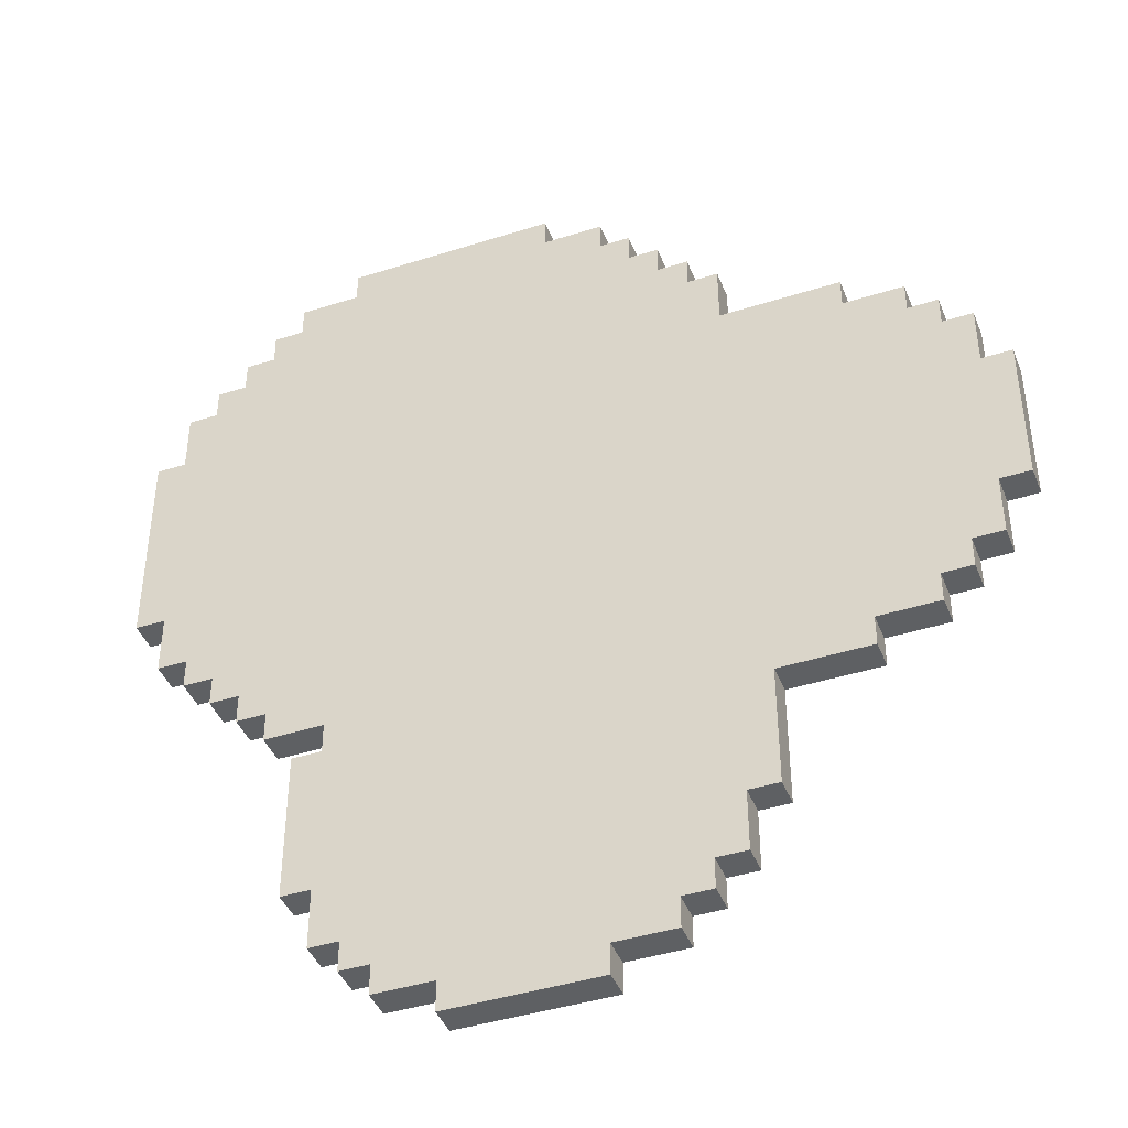
<metadata>
{"format":"obj","ext":"obj","renderer":"f3d","projection":"perspective","resolution":1024,"background":"white","views":[{"elev":-42.3,"azim":20.9,"up":"+Y"}]}
</metadata>
<code>
o
v -1.6 2.1 0.1
v -1.6 2.1 0
v -1.6 2.8 0.1
v -1.6 2.8 0
v -1.5 1.9 0.1
v -1.5 1.9 0
v -1.5 2.1 0.1
v -1.5 2.1 0
v -1.5 2.8 0.1
v -1.5 2.8 0
v -1.5 3 0.1
v -1.5 3 0
v -1.4 1.8 0.1
v -1.4 1.8 0
v -1.4 1.9 0.1
v -1.4 1.9 0
v -1.4 3 0.1
v -1.4 3 0
v -1.4 3.1 0.1
v -1.4 3.1 0
v -1.3 1.7 0.1
v -1.3 1.7 0
v -1.3 1.8 0.1
v -1.3 1.8 0
v -1.3 3.1 0.1
v -1.3 3.1 0
v -1.3 3.2 0.1
v -1.3 3.2 0
v -1.2 1.6 0.1
v -1.2 1.6 0
v -1.2 1.7 0.1
v -1.2 1.7 0
v -1.2 3.2 0.1
v -1.2 3.2 0
v -1.2 3.3 0.1
v -1.2 3.3 0
v -1.1 1.5 0.1
v -1.1 1.5 0
v -1.1 1.6 0.1
v -1.1 1.6 0
v -1.1 3.3 0.1
v -1.1 3.3 0
v -1.1 3.4 0.1
v -1.1 3.4 0
v -1 0.9 0.1
v -1 0.9 0
v -1 1.4 0.1
v -1 1.4 0
v -0.9 0.7 0.1
v -0.9 0.7 0
v -0.9 0.9 0.1
v -0.9 0.9 0
v -0.9 1.4 0.1
v -0.9 1.4 0
v -0.9 1.5 0.1
v -0.9 1.5 0
v -0.9 3.4 0.1
v -0.9 3.4 0
v -0.9 3.5 0.1
v -0.9 3.5 0
v -0.8 0.6 0.1
v -0.8 0.6 0
v -0.8 0.7 0.1
v -0.8 0.7 0
v -0.7 0.5 0.1
v -0.7 0.5 0
v -0.7 0.6 0.1
v -0.7 0.6 0
v -0.5 0.4 0.1
v -0.5 0.4 0
v -0.5 0.5 0.1
v -0.5 0.5 0
v -0.2 3.4 0.1
v -0.2 3.4 0
v -0.2 3.5 0.1
v -0.2 3.5 0
v 0 0.4 0.1
v 0 0.4 0
v 0 0.5 0.1
v 0 0.5 0
v 0 3.3 0.1
v 0 3.3 0
v 0 3.4 0.1
v 0 3.4 0
v 0.1 3.2 0.1
v 0.1 3.2 0
v 0.1 3.3 0.1
v 0.1 3.3 0
v 0.2 0.5 0.1
v 0.2 0.5 0
v 0.2 0.6 0.1
v 0.2 0.6 0
v 0.2 3.1 0.1
v 0.2 3.1 0
v 0.2 3.2 0.1
v 0.2 3.2 0
v 0.3 0.6 0.1
v 0.3 0.6 0
v 0.3 0.7 0.1
v 0.3 0.7 0
v 0.3 3 0.1
v 0.3 3 0
v 0.3 3.1 0.1
v 0.3 3.1 0
v 0.4 0.7 0.1
v 0.4 0.7 0
v 0.4 0.9 0.1
v 0.4 0.9 0
v 0.4 2.8 0.1
v 0.4 2.8 0
v 0.4 3 0.1
v 0.4 3 0
v 0.5 0.9 0.1
v 0.5 0.9 0
v 0.5 1.3 0.1
v 0.5 1.3 0
v 0.8 1.3 0.1
v 0.8 1.3 0
v 0.8 1.4 0.1
v 0.8 1.4 0
v 0.8 2.7 0.1
v 0.8 2.7 0
v 0.8 2.8 0.1
v 0.8 2.8 0
v 1 1.4 0.1
v 1 1.4 0
v 1 1.5 0.1
v 1 1.5 0
v 1 2.6 0.1
v 1 2.6 0
v 1 2.7 0.1
v 1 2.7 0
v 1.1 1.5 0.1
v 1.1 1.5 0
v 1.1 1.6 0.1
v 1.1 1.6 0
v 1.1 2.5 0.1
v 1.1 2.5 0
v 1.1 2.6 0.1
v 1.1 2.6 0
v 1.2 1.6 0.1
v 1.2 1.6 0
v 1.2 1.8 0.1
v 1.2 1.8 0
v 1.2 2.3 0.1
v 1.2 2.3 0
v 1.2 2.5 0.1
v 1.2 2.5 0
v 1.3 1.8 0.1
v 1.3 1.8 0
v 1.3 2.3 0.1
v 1.3 2.3 0
v -1.6 2.1 0.1
v -1.6 2.8 0.1
v -1.5 1.9 0.1
v -1.5 2.1 0.1
v -1.5 2.8 0.1
v -1.5 3 0.1
v -1.4 1.8 0.1
v -1.4 1.9 0.1
v -1.4 3 0.1
v -1.4 3.1 0.1
v -1.3 1.7 0.1
v -1.3 1.8 0.1
v -1.3 2.2 0.1
v -1.3 2.7 0.1
v -1.3 3.1 0.1
v -1.3 3.2 0.1
v -1.2 1.6 0.1
v -1.2 1.7 0.1
v -1.2 2 0.1
v -1.2 2.2 0.1
v -1.2 2.7 0.1
v -1.2 2.9 0.1
v -1.2 3.2 0.1
v -1.2 3.3 0.1
v -1.1 1.5 0.1
v -1.1 1.6 0.1
v -1.1 1.9 0.1
v -1.1 2 0.1
v -1.1 2.9 0.1
v -1.1 3 0.1
v -1.1 3.3 0.1
v -1.1 3.4 0.1
v -1 0.9 0.1
v -1 1.4 0.1
v -1 1.8 0.1
v -1 1.9 0.1
v -1 3 0.1
v -1 3.1 0.1
v -0.9 0.7 0.1
v -0.9 0.9 0.1
v -0.9 1.4 0.1
v -0.9 1.5 0.1
v -0.9 3.4 0.1
v -0.9 3.5 0.1
v -0.8 0.6 0.1
v -0.8 0.7 0.1
v -0.8 1 0.1
v -0.8 1.4 0.1
v -0.8 3.1 0.1
v -0.8 3.2 0.1
v -0.7 0.5 0.1
v -0.7 0.6 0.1
v -0.7 0.9 0.1
v -0.7 1 0.1
v -0.7 1.4 0.1
v -0.7 1.5 0.1
v -0.6 0.8 0.1
v -0.6 0.9 0.1
v -0.6 1.5 0.1
v -0.6 1.6 0.1
v -0.5 0.4 0.1
v -0.5 0.5 0.1
v -0.5 0.7 0.1
v -0.5 0.8 0.1
v -0.5 1.6 0.1
v -0.5 1.7 0.1
v -0.5 1.8 0.1
v -0.5 1.9 0.1
v -0.3 3.1 0.1
v -0.3 3.2 0.1
v -0.2 1.9 0.1
v -0.2 2 0.1
v -0.2 3.4 0.1
v -0.2 3.5 0.1
v -0.1 2 0.1
v -0.1 2.1 0.1
v -0.1 3 0.1
v -0.1 3.1 0.1
v 0 0.4 0.1
v 0 0.5 0.1
v 0 0.7 0.1
v 0 0.8 0.1
v 0 1.6 0.1
v 0 1.7 0.1
v 0 1.8 0.1
v 0 1.9 0.1
v 0 2.1 0.1
v 0 2.2 0.1
v 0 2.9 0.1
v 0 3 0.1
v 0 3.3 0.1
v 0 3.4 0.1
v 0.1 0.8 0.1
v 0.1 0.9 0.1
v 0.1 1.5 0.1
v 0.1 1.6 0.1
v 0.1 1.9 0.1
v 0.1 2 0.1
v 0.1 2.2 0.1
v 0.1 2.4 0.1
v 0.1 2.7 0.1
v 0.1 2.9 0.1
v 0.1 3.2 0.1
v 0.1 3.3 0.1
v 0.2 0.5 0.1
v 0.2 0.6 0.1
v 0.2 0.9 0.1
v 0.2 1 0.1
v 0.2 1.4 0.1
v 0.2 1.5 0.1
v 0.2 1.7 0.1
v 0.2 1.8 0.1
v 0.2 2 0.1
v 0.2 2.2 0.1
v 0.2 2.4 0.1
v 0.2 2.7 0.1
v 0.2 3.1 0.1
v 0.2 3.2 0.1
v 0.3 0.6 0.1
v 0.3 0.7 0.1
v 0.3 1 0.1
v 0.3 1.4 0.1
v 0.3 2.2 0.1
v 0.3 2.6 0.1
v 0.3 3 0.1
v 0.3 3.1 0.1
v 0.4 0.7 0.1
v 0.4 0.9 0.1
v 0.4 1.5 0.1
v 0.4 1.7 0.1
v 0.4 2.8 0.1
v 0.4 3 0.1
v 0.5 0.9 0.1
v 0.5 1.3 0.1
v 0.8 1.3 0.1
v 0.8 1.4 0.1
v 0.8 1.5 0.1
v 0.8 1.6 0.1
v 0.8 2.5 0.1
v 0.8 2.6 0.1
v 0.8 2.7 0.1
v 0.8 2.8 0.1
v 0.9 1.6 0.1
v 0.9 1.7 0.1
v 0.9 2.4 0.1
v 0.9 2.5 0.1
v 1 1.4 0.1
v 1 1.5 0.1
v 1 1.7 0.1
v 1 1.8 0.1
v 1 2.3 0.1
v 1 2.4 0.1
v 1 2.6 0.1
v 1 2.7 0.1
v 1.1 1.5 0.1
v 1.1 1.6 0.1
v 1.1 1.8 0.1
v 1.1 2.3 0.1
v 1.1 2.5 0.1
v 1.1 2.6 0.1
v 1.2 1.6 0.1
v 1.2 1.8 0.1
v 1.2 2.3 0.1
v 1.2 2.5 0.1
v 1.3 1.8 0.1
v 1.3 2.3 0.1
v -1.6 2.1 0
v -1.6 2.8 0
v -1.5 1.9 0
v -1.5 2.1 0
v -1.5 2.8 0
v -1.5 3 0
v -1.4 1.8 0
v -1.4 1.9 0
v -1.4 3 0
v -1.4 3.1 0
v -1.3 1.7 0
v -1.3 1.8 0
v -1.3 2.2 0
v -1.3 2.7 0
v -1.3 3.1 0
v -1.3 3.2 0
v -1.2 1.6 0
v -1.2 1.7 0
v -1.2 2 0
v -1.2 2.2 0
v -1.2 2.7 0
v -1.2 2.9 0
v -1.2 3.2 0
v -1.2 3.3 0
v -1.1 1.5 0
v -1.1 1.6 0
v -1.1 1.9 0
v -1.1 2 0
v -1.1 2.9 0
v -1.1 3 0
v -1.1 3.3 0
v -1.1 3.4 0
v -1 0.9 0
v -1 1.4 0
v -1 1.8 0
v -1 1.9 0
v -1 3 0
v -1 3.1 0
v -0.9 0.7 0
v -0.9 0.9 0
v -0.9 1.4 0
v -0.9 1.5 0
v -0.9 3.4 0
v -0.9 3.5 0
v -0.8 0.6 0
v -0.8 0.7 0
v -0.8 1 0
v -0.8 1.4 0
v -0.8 3.1 0
v -0.8 3.2 0
v -0.7 0.5 0
v -0.7 0.6 0
v -0.7 0.9 0
v -0.7 1 0
v -0.7 1.4 0
v -0.7 1.5 0
v -0.6 0.8 0
v -0.6 0.9 0
v -0.6 1.5 0
v -0.6 1.6 0
v -0.5 0.4 0
v -0.5 0.5 0
v -0.5 0.7 0
v -0.5 0.8 0
v -0.5 1.6 0
v -0.5 1.7 0
v -0.5 1.8 0
v -0.5 1.9 0
v -0.3 3.1 0
v -0.3 3.2 0
v -0.2 1.9 0
v -0.2 2 0
v -0.2 3.4 0
v -0.2 3.5 0
v -0.1 2 0
v -0.1 2.1 0
v -0.1 3 0
v -0.1 3.1 0
v 0 0.4 0
v 0 0.5 0
v 0 0.7 0
v 0 0.8 0
v 0 1.6 0
v 0 1.7 0
v 0 1.8 0
v 0 1.9 0
v 0 2.1 0
v 0 2.2 0
v 0 2.9 0
v 0 3 0
v 0 3.3 0
v 0 3.4 0
v 0.1 0.8 0
v 0.1 0.9 0
v 0.1 1.5 0
v 0.1 1.6 0
v 0.1 1.9 0
v 0.1 2 0
v 0.1 2.2 0
v 0.1 2.4 0
v 0.1 2.7 0
v 0.1 2.9 0
v 0.1 3.2 0
v 0.1 3.3 0
v 0.2 0.5 0
v 0.2 0.6 0
v 0.2 0.9 0
v 0.2 1 0
v 0.2 1.4 0
v 0.2 1.5 0
v 0.2 1.7 0
v 0.2 1.8 0
v 0.2 2 0
v 0.2 2.2 0
v 0.2 2.4 0
v 0.2 2.7 0
v 0.2 3.1 0
v 0.2 3.2 0
v 0.3 0.6 0
v 0.3 0.7 0
v 0.3 1 0
v 0.3 1.4 0
v 0.3 2.2 0
v 0.3 2.6 0
v 0.3 3 0
v 0.3 3.1 0
v 0.4 0.7 0
v 0.4 0.9 0
v 0.4 1.5 0
v 0.4 1.7 0
v 0.4 2.8 0
v 0.4 3 0
v 0.5 0.9 0
v 0.5 1.3 0
v 0.8 1.3 0
v 0.8 1.4 0
v 0.8 1.5 0
v 0.8 1.6 0
v 0.8 2.5 0
v 0.8 2.6 0
v 0.8 2.7 0
v 0.8 2.8 0
v 0.9 1.6 0
v 0.9 1.7 0
v 0.9 2.4 0
v 0.9 2.5 0
v 1 1.4 0
v 1 1.5 0
v 1 1.7 0
v 1 1.8 0
v 1 2.3 0
v 1 2.4 0
v 1 2.6 0
v 1 2.7 0
v 1.1 1.5 0
v 1.1 1.6 0
v 1.1 1.8 0
v 1.1 2.3 0
v 1.1 2.5 0
v 1.1 2.6 0
v 1.2 1.6 0
v 1.2 1.8 0
v 1.2 2.3 0
v 1.2 2.5 0
v 1.3 1.8 0
v 1.3 2.3 0
v -0.5 0.4 0.1
v 0 0.4 0.1
v -0.5 0.4 0
v 0 0.4 0
v -0.7 0.5 0.1
v -0.5 0.5 0.1
v 0 0.5 0.1
v 0.2 0.5 0.1
v -0.7 0.5 0
v -0.5 0.5 0
v 0 0.5 0
v 0.2 0.5 0
v -0.8 0.6 0.1
v -0.7 0.6 0.1
v 0.2 0.6 0.1
v 0.3 0.6 0.1
v -0.8 0.6 0
v -0.7 0.6 0
v 0.2 0.6 0
v 0.3 0.6 0
v -0.9 0.7 0.1
v -0.8 0.7 0.1
v 0.3 0.7 0.1
v 0.4 0.7 0.1
v -0.9 0.7 0
v -0.8 0.7 0
v 0.3 0.7 0
v 0.4 0.7 0
v -1 0.9 0.1
v -0.9 0.9 0.1
v 0.4 0.9 0.1
v 0.5 0.9 0.1
v -1 0.9 0
v -0.9 0.9 0
v 0.4 0.9 0
v 0.5 0.9 0
v 0.5 1.3 0.1
v 0.8 1.3 0.1
v 0.5 1.3 0
v 0.8 1.3 0
v 0.8 1.4 0.1
v 1 1.4 0.1
v 0.8 1.4 0
v 1 1.4 0
v -1.1 1.5 0.1
v -0.9 1.5 0.1
v 1 1.5 0.1
v 1.1 1.5 0.1
v -1.1 1.5 0
v -0.9 1.5 0
v 1 1.5 0
v 1.1 1.5 0
v -1.2 1.6 0.1
v -1.1 1.6 0.1
v 1.1 1.6 0.1
v 1.2 1.6 0.1
v -1.2 1.6 0
v -1.1 1.6 0
v 1.1 1.6 0
v 1.2 1.6 0
v -1.3 1.7 0.1
v -1.2 1.7 0.1
v -1.3 1.7 0
v -1.2 1.7 0
v -1.4 1.8 0.1
v -1.3 1.8 0.1
v 1.2 1.8 0.1
v 1.3 1.8 0.1
v -1.4 1.8 0
v -1.3 1.8 0
v 1.2 1.8 0
v 1.3 1.8 0
v -1.5 1.9 0.1
v -1.4 1.9 0.1
v -1.5 1.9 0
v -1.4 1.9 0
v -1.6 2.1 0.1
v -1.5 2.1 0.1
v -1.6 2.1 0
v -1.5 2.1 0
v -1 1.4 0.1
v -0.9 1.4 0.1
v -1 1.4 0
v -0.9 1.4 0
v 1.2 2.3 0.1
v 1.3 2.3 0.1
v 1.2 2.3 0
v 1.3 2.3 0
v 1.1 2.5 0.1
v 1.2 2.5 0.1
v 1.1 2.5 0
v 1.2 2.5 0
v 1 2.6 0.1
v 1.1 2.6 0.1
v 1 2.6 0
v 1.1 2.6 0
v 0.8 2.7 0.1
v 1 2.7 0.1
v 0.8 2.7 0
v 1 2.7 0
v -1.6 2.8 0.1
v -1.5 2.8 0.1
v 0.4 2.8 0.1
v 0.8 2.8 0.1
v -1.6 2.8 0
v -1.5 2.8 0
v 0.4 2.8 0
v 0.8 2.8 0
v -1.5 3 0.1
v -1.4 3 0.1
v 0.3 3 0.1
v 0.4 3 0.1
v -1.5 3 0
v -1.4 3 0
v 0.3 3 0
v 0.4 3 0
v -1.4 3.1 0.1
v -1.3 3.1 0.1
v 0.2 3.1 0.1
v 0.3 3.1 0.1
v -1.4 3.1 0
v -1.3 3.1 0
v 0.2 3.1 0
v 0.3 3.1 0
v -1.3 3.2 0.1
v -1.2 3.2 0.1
v 0.1 3.2 0.1
v 0.2 3.2 0.1
v -1.3 3.2 0
v -1.2 3.2 0
v 0.1 3.2 0
v 0.2 3.2 0
v -1.2 3.3 0.1
v -1.1 3.3 0.1
v 0 3.3 0.1
v 0.1 3.3 0.1
v -1.2 3.3 0
v -1.1 3.3 0
v 0 3.3 0
v 0.1 3.3 0
v -1.1 3.4 0.1
v -0.9 3.4 0.1
v -0.2 3.4 0.1
v 0 3.4 0.1
v -1.1 3.4 0
v -0.9 3.4 0
v -0.2 3.4 0
v 0 3.4 0
v -0.9 3.5 0.1
v -0.2 3.5 0.1
v -0.9 3.5 0
v -0.2 3.5 0
f 3 2 1
f 4 2 3
f 7 6 5
f 8 6 7
f 11 10 9
f 12 10 11
f 15 14 13
f 16 14 15
f 19 18 17
f 20 18 19
f 23 22 21
f 24 22 23
f 27 26 25
f 28 26 27
f 31 30 29
f 32 30 31
f 35 34 33
f 36 34 35
f 39 38 37
f 40 38 39
f 43 42 41
f 44 42 43
f 47 46 45
f 48 46 47
f 51 50 49
f 52 50 51
f 55 54 53
f 56 54 55
f 59 58 57
f 60 58 59
f 63 62 61
f 64 62 63
f 67 66 65
f 68 66 67
f 71 70 69
f 72 70 71
f 73 74 75
f 75 74 76
f 77 78 79
f 79 78 80
f 81 82 83
f 83 82 84
f 85 86 87
f 87 86 88
f 89 90 91
f 91 90 92
f 93 94 95
f 95 94 96
f 97 98 99
f 99 98 100
f 101 102 103
f 103 102 104
f 105 106 107
f 107 106 108
f 109 110 111
f 111 110 112
f 113 114 115
f 115 114 116
f 117 118 119
f 119 118 120
f 121 122 123
f 123 122 124
f 125 126 127
f 127 126 128
f 129 130 131
f 131 130 132
f 133 134 135
f 135 134 136
f 137 138 139
f 139 138 140
f 141 142 143
f 143 142 144
f 145 146 147
f 147 146 148
f 149 150 151
f 151 150 152
f 156 154 153
f 157 154 156
f 160 156 155
f 160 158 157
f 160 157 156
f 161 158 160
f 164 160 159
f 164 162 161
f 164 161 160
f 165 162 164
f 166 162 165
f 167 162 166
f 170 164 163
f 170 165 164
f 171 165 170
f 172 166 165
f 172 165 171
f 173 168 167
f 173 166 172
f 173 167 166
f 174 168 173
f 175 168 174
f 178 170 169
f 178 171 170
f 179 171 178
f 180 172 171
f 180 171 179
f 180 173 172
f 180 174 173
f 181 176 175
f 181 174 180
f 181 175 174
f 182 176 181
f 183 176 182
f 187 179 178
f 187 178 177
f 188 180 179
f 188 179 187
f 188 181 180
f 188 182 181
f 189 184 183
f 189 182 188
f 189 183 182
f 190 184 189
f 192 186 185
f 193 186 192
f 194 187 177
f 195 184 190
f 198 194 193
f 198 193 192
f 198 192 191
f 199 194 198
f 200 194 199
f 201 196 195
f 201 195 190
f 201 188 187
f 201 189 188
f 201 190 189
f 202 196 201
f 204 199 198
f 204 198 197
f 205 199 204
f 206 200 199
f 206 199 205
f 207 194 200
f 207 200 206
f 208 187 194
f 208 194 207
f 209 205 204
f 209 204 203
f 210 206 205
f 210 205 209
f 210 207 206
f 210 208 207
f 211 187 208
f 211 208 210
f 212 187 211
f 214 209 203
f 215 209 214
f 216 210 209
f 216 209 215
f 216 211 210
f 216 212 211
f 217 187 212
f 217 212 216
f 218 187 217
f 219 202 201
f 219 187 218
f 219 201 187
f 220 202 219
f 221 202 220
f 222 196 202
f 222 202 221
f 223 221 220
f 223 219 218
f 223 220 219
f 224 221 223
f 225 196 222
f 225 222 221
f 226 196 225
f 227 221 224
f 227 224 223
f 228 221 227
f 229 221 228
f 230 225 221
f 230 221 229
f 231 215 214
f 231 214 213
f 232 215 231
f 233 216 215
f 233 215 232
f 233 218 217
f 233 217 216
f 234 218 233
f 235 218 234
f 236 228 227
f 236 218 235
f 236 223 218
f 236 227 223
f 237 228 236
f 238 228 237
f 239 229 228
f 239 228 238
f 240 229 239
f 241 229 240
f 242 230 229
f 242 229 241
f 243 225 230
f 243 230 242
f 244 225 243
f 245 235 234
f 245 234 233
f 245 233 232
f 246 235 245
f 247 235 246
f 248 236 235
f 248 235 247
f 248 237 236
f 249 238 237
f 249 240 239
f 249 239 238
f 250 240 249
f 251 241 240
f 251 240 250
f 252 241 251
f 253 241 252
f 254 242 241
f 254 241 253
f 254 243 242
f 255 243 254
f 256 243 255
f 257 245 232
f 257 246 245
f 258 246 257
f 259 247 246
f 259 246 258
f 260 247 259
f 261 247 260
f 262 248 247
f 262 247 261
f 263 237 248
f 263 248 262
f 264 250 249
f 264 237 263
f 264 249 237
f 265 252 251
f 265 250 264
f 265 251 250
f 266 252 265
f 267 253 252
f 267 252 266
f 268 255 254
f 268 253 267
f 268 254 253
f 269 255 268
f 270 255 269
f 271 260 259
f 271 259 258
f 272 260 271
f 273 261 260
f 273 260 272
f 274 263 262
f 274 261 273
f 274 262 261
f 275 266 265
f 275 264 263
f 275 267 266
f 275 269 268
f 275 265 264
f 275 268 267
f 276 269 275
f 277 269 276
f 278 269 277
f 279 274 273
f 279 273 272
f 280 274 279
f 281 263 274
f 281 274 280
f 282 276 275
f 282 263 281
f 282 275 263
f 283 277 276
f 284 277 283
f 285 281 280
f 286 281 285
f 287 281 286
f 288 281 287
f 289 282 281
f 289 281 288
f 290 282 289
f 291 276 282
f 291 282 290
f 292 283 276
f 292 276 291
f 293 283 292
f 294 283 293
f 295 290 289
f 295 291 290
f 295 289 288
f 296 291 295
f 297 291 296
f 298 293 292
f 298 291 297
f 298 292 291
f 299 296 295
f 299 295 288
f 300 296 299
f 301 297 296
f 301 296 300
f 302 297 301
f 303 297 302
f 304 298 297
f 304 297 303
f 305 293 298
f 305 298 304
f 306 293 305
f 307 301 300
f 307 302 301
f 308 302 307
f 309 303 302
f 309 302 308
f 310 304 303
f 310 303 309
f 310 305 304
f 311 305 310
f 312 305 311
f 313 309 308
f 313 311 310
f 313 310 309
f 314 311 313
f 315 311 314
f 316 311 315
f 317 315 314
f 318 315 317
f 319 320 322
f 322 320 323
f 321 322 326
f 323 324 326
f 322 323 326
f 326 324 327
f 325 326 330
f 327 328 330
f 326 327 330
f 330 328 331
f 331 328 332
f 332 328 333
f 329 330 336
f 330 331 336
f 336 331 337
f 331 332 338
f 337 331 338
f 333 334 339
f 338 332 339
f 332 333 339
f 339 334 340
f 340 334 341
f 335 336 344
f 336 337 344
f 344 337 345
f 337 338 346
f 345 337 346
f 338 339 346
f 339 340 346
f 341 342 347
f 346 340 347
f 340 341 347
f 347 342 348
f 348 342 349
f 344 345 353
f 343 344 353
f 345 346 354
f 353 345 354
f 346 347 354
f 347 348 354
f 349 350 355
f 354 348 355
f 348 349 355
f 355 350 356
f 351 352 358
f 358 352 359
f 343 353 360
f 356 350 361
f 359 360 364
f 358 359 364
f 357 358 364
f 364 360 365
f 365 360 366
f 361 362 367
f 356 361 367
f 353 354 367
f 354 355 367
f 355 356 367
f 367 362 368
f 364 365 370
f 363 364 370
f 370 365 371
f 365 366 372
f 371 365 372
f 366 360 373
f 372 366 373
f 360 353 374
f 373 360 374
f 370 371 375
f 369 370 375
f 371 372 376
f 375 371 376
f 372 373 376
f 373 374 376
f 374 353 377
f 376 374 377
f 377 353 378
f 369 375 380
f 380 375 381
f 375 376 382
f 381 375 382
f 376 377 382
f 377 378 382
f 378 353 383
f 382 378 383
f 383 353 384
f 367 368 385
f 384 353 385
f 353 367 385
f 385 368 386
f 386 368 387
f 368 362 388
f 387 368 388
f 386 387 389
f 384 385 389
f 385 386 389
f 389 387 390
f 388 362 391
f 387 388 391
f 391 362 392
f 390 387 393
f 389 390 393
f 393 387 394
f 394 387 395
f 387 391 396
f 395 387 396
f 380 381 397
f 379 380 397
f 397 381 398
f 381 382 399
f 398 381 399
f 383 384 399
f 382 383 399
f 399 384 400
f 400 384 401
f 393 394 402
f 401 384 402
f 384 389 402
f 389 393 402
f 402 394 403
f 403 394 404
f 394 395 405
f 404 394 405
f 405 395 406
f 406 395 407
f 395 396 408
f 407 395 408
f 396 391 409
f 408 396 409
f 409 391 410
f 400 401 411
f 399 400 411
f 398 399 411
f 411 401 412
f 412 401 413
f 401 402 414
f 413 401 414
f 402 403 414
f 403 404 415
f 405 406 415
f 404 405 415
f 415 406 416
f 406 407 417
f 416 406 417
f 417 407 418
f 418 407 419
f 407 408 420
f 419 407 420
f 408 409 420
f 420 409 421
f 421 409 422
f 398 411 423
f 411 412 423
f 423 412 424
f 412 413 425
f 424 412 425
f 425 413 426
f 426 413 427
f 413 414 428
f 427 413 428
f 414 403 429
f 428 414 429
f 415 416 430
f 429 403 430
f 403 415 430
f 417 418 431
f 430 416 431
f 416 417 431
f 431 418 432
f 418 419 433
f 432 418 433
f 420 421 434
f 433 419 434
f 419 420 434
f 434 421 435
f 435 421 436
f 425 426 437
f 424 425 437
f 437 426 438
f 426 427 439
f 438 426 439
f 428 429 440
f 439 427 440
f 427 428 440
f 431 432 441
f 429 430 441
f 432 433 441
f 434 435 441
f 430 431 441
f 433 434 441
f 441 435 442
f 442 435 443
f 443 435 444
f 439 440 445
f 438 439 445
f 445 440 446
f 440 429 447
f 446 440 447
f 441 442 448
f 447 429 448
f 429 441 448
f 442 443 449
f 449 443 450
f 446 447 451
f 451 447 452
f 452 447 453
f 453 447 454
f 447 448 455
f 454 447 455
f 455 448 456
f 448 442 457
f 456 448 457
f 442 449 458
f 457 442 458
f 458 449 459
f 459 449 460
f 455 456 461
f 456 457 461
f 454 455 461
f 461 457 462
f 462 457 463
f 458 459 464
f 463 457 464
f 457 458 464
f 461 462 465
f 454 461 465
f 465 462 466
f 462 463 467
f 466 462 467
f 467 463 468
f 468 463 469
f 463 464 470
f 469 463 470
f 464 459 471
f 470 464 471
f 471 459 472
f 466 467 473
f 467 468 473
f 473 468 474
f 468 469 475
f 474 468 475
f 469 470 476
f 475 469 476
f 470 471 476
f 476 471 477
f 477 471 478
f 474 475 479
f 476 477 479
f 475 476 479
f 479 477 480
f 480 477 481
f 481 477 482
f 480 481 483
f 483 481 484
f 487 486 485
f 488 486 487
f 493 490 489
f 494 490 493
f 495 492 491
f 496 492 495
f 501 498 497
f 502 498 501
f 503 500 499
f 504 500 503
f 509 506 505
f 510 506 509
f 511 508 507
f 512 508 511
f 517 514 513
f 518 514 517
f 519 516 515
f 520 516 519
f 523 522 521
f 524 522 523
f 527 526 525
f 528 526 527
f 533 530 529
f 534 530 533
f 535 532 531
f 536 532 535
f 541 538 537
f 542 538 541
f 543 540 539
f 544 540 543
f 547 546 545
f 548 546 547
f 553 550 549
f 554 550 553
f 555 552 551
f 556 552 555
f 559 558 557
f 560 558 559
f 563 562 561
f 564 562 563
f 565 566 567
f 567 566 568
f 569 570 571
f 571 570 572
f 573 574 575
f 575 574 576
f 577 578 579
f 579 578 580
f 581 582 583
f 583 582 584
f 585 586 589
f 589 586 590
f 587 588 591
f 591 588 592
f 593 594 597
f 597 594 598
f 595 596 599
f 599 596 600
f 601 602 605
f 605 602 606
f 603 604 607
f 607 604 608
f 609 610 613
f 613 610 614
f 611 612 615
f 615 612 616
f 617 618 621
f 621 618 622
f 619 620 623
f 623 620 624
f 625 626 629
f 629 626 630
f 627 628 631
f 631 628 632
f 633 634 635
f 635 634 636

</code>
